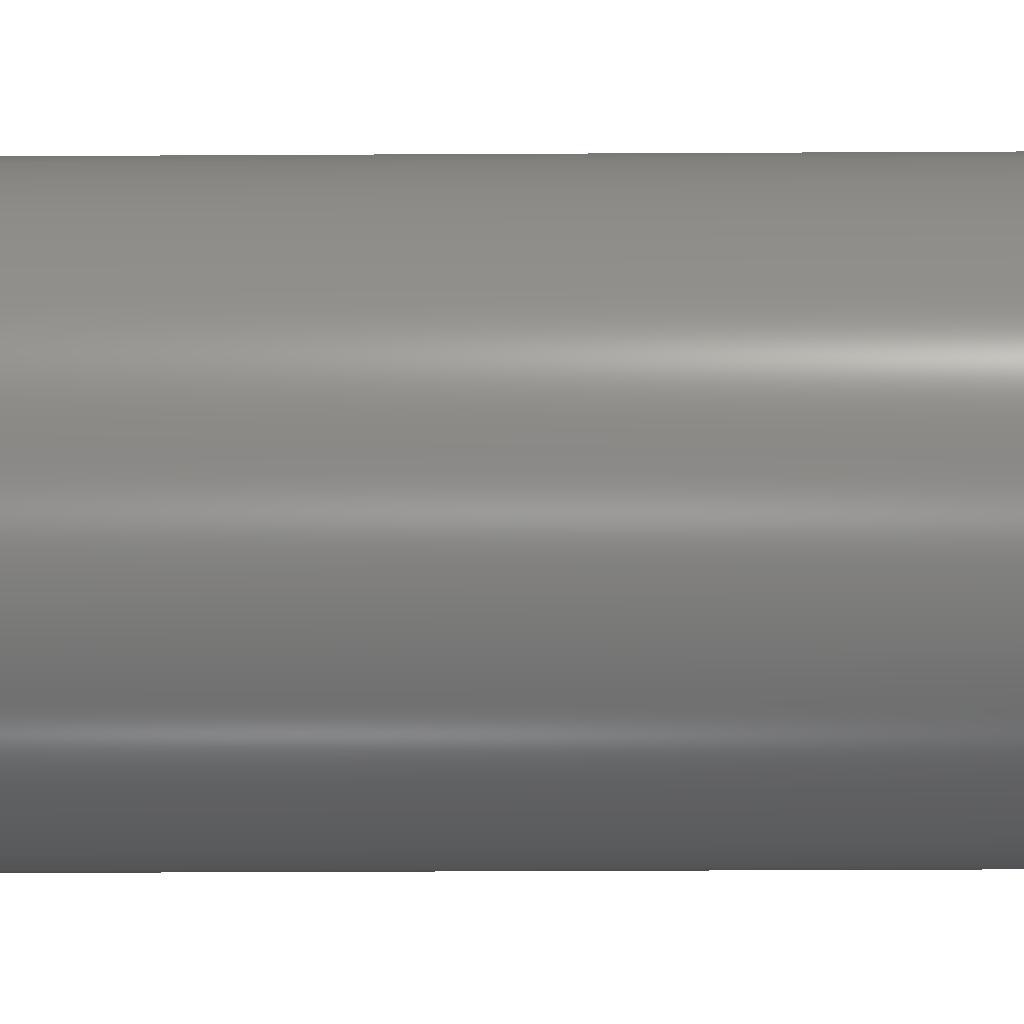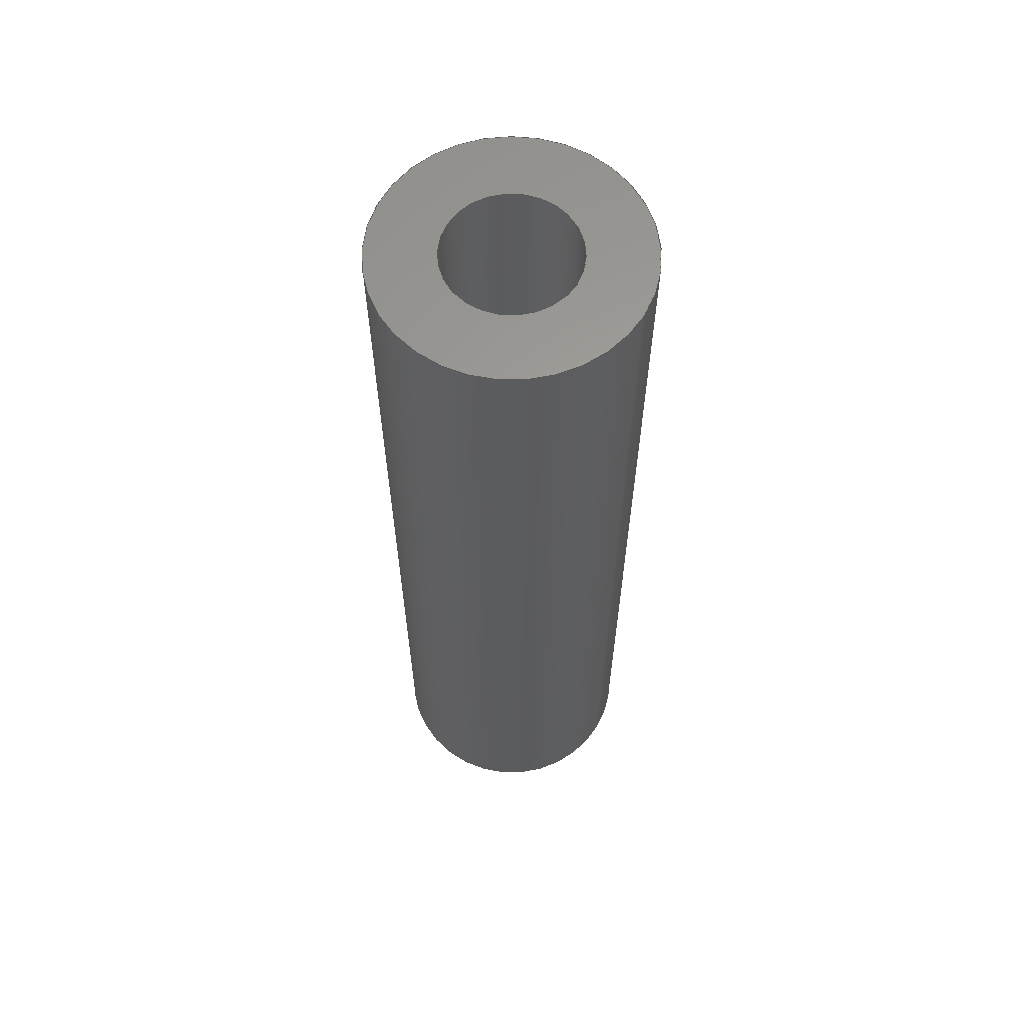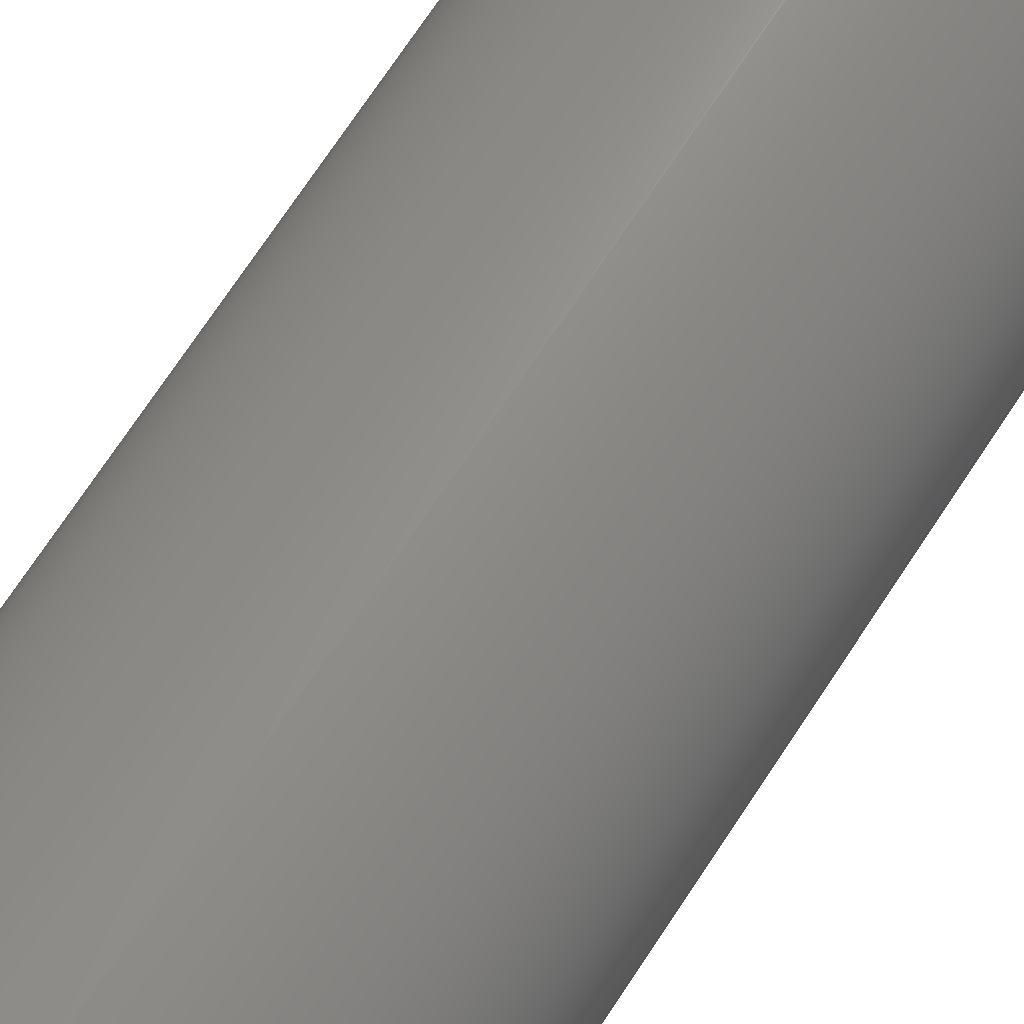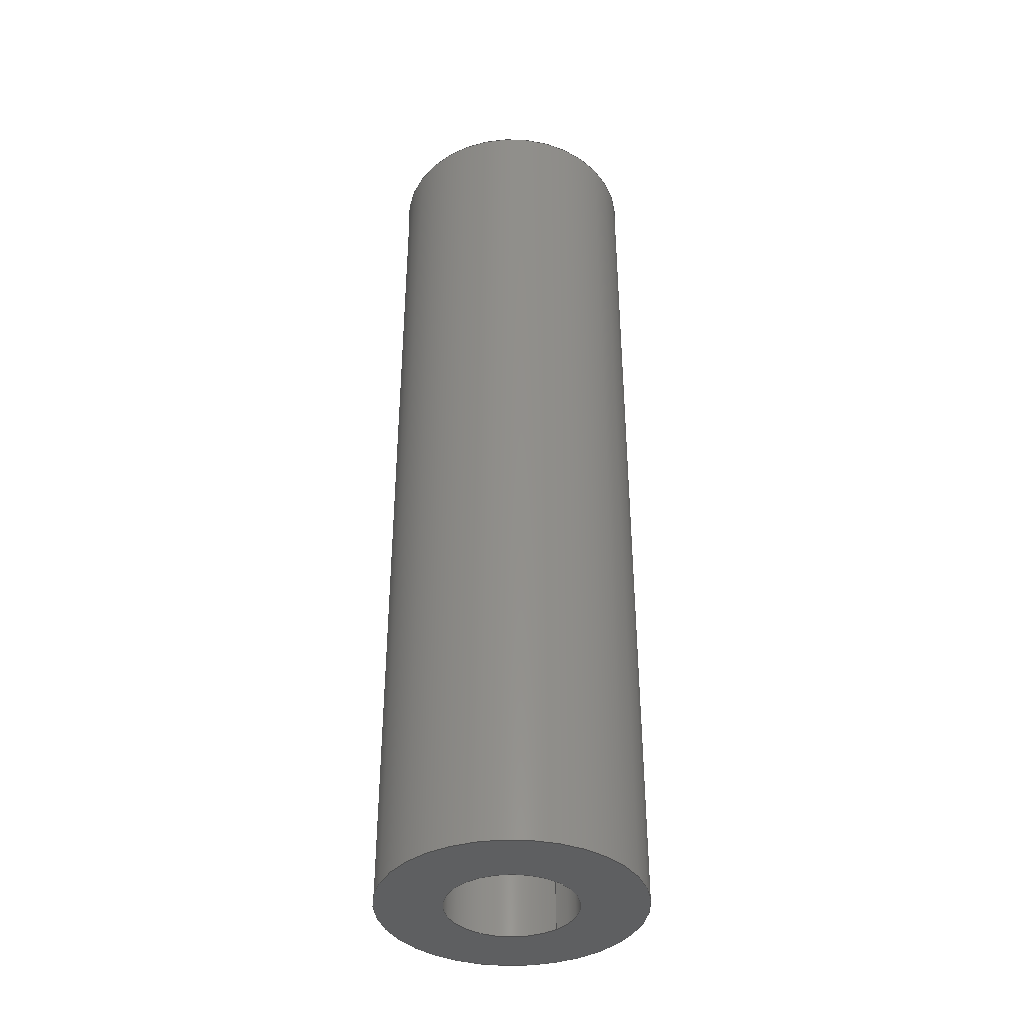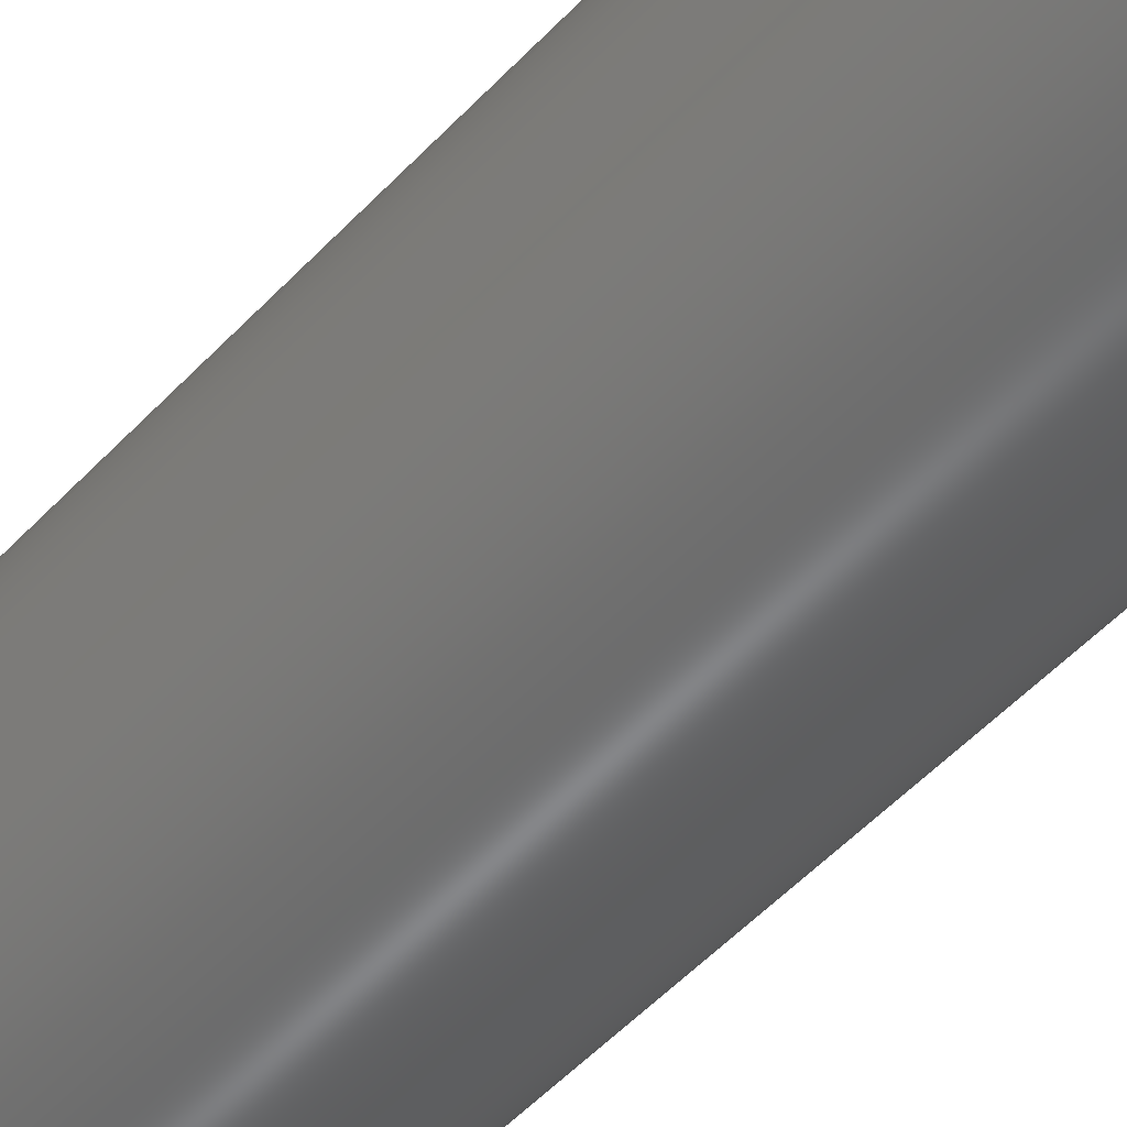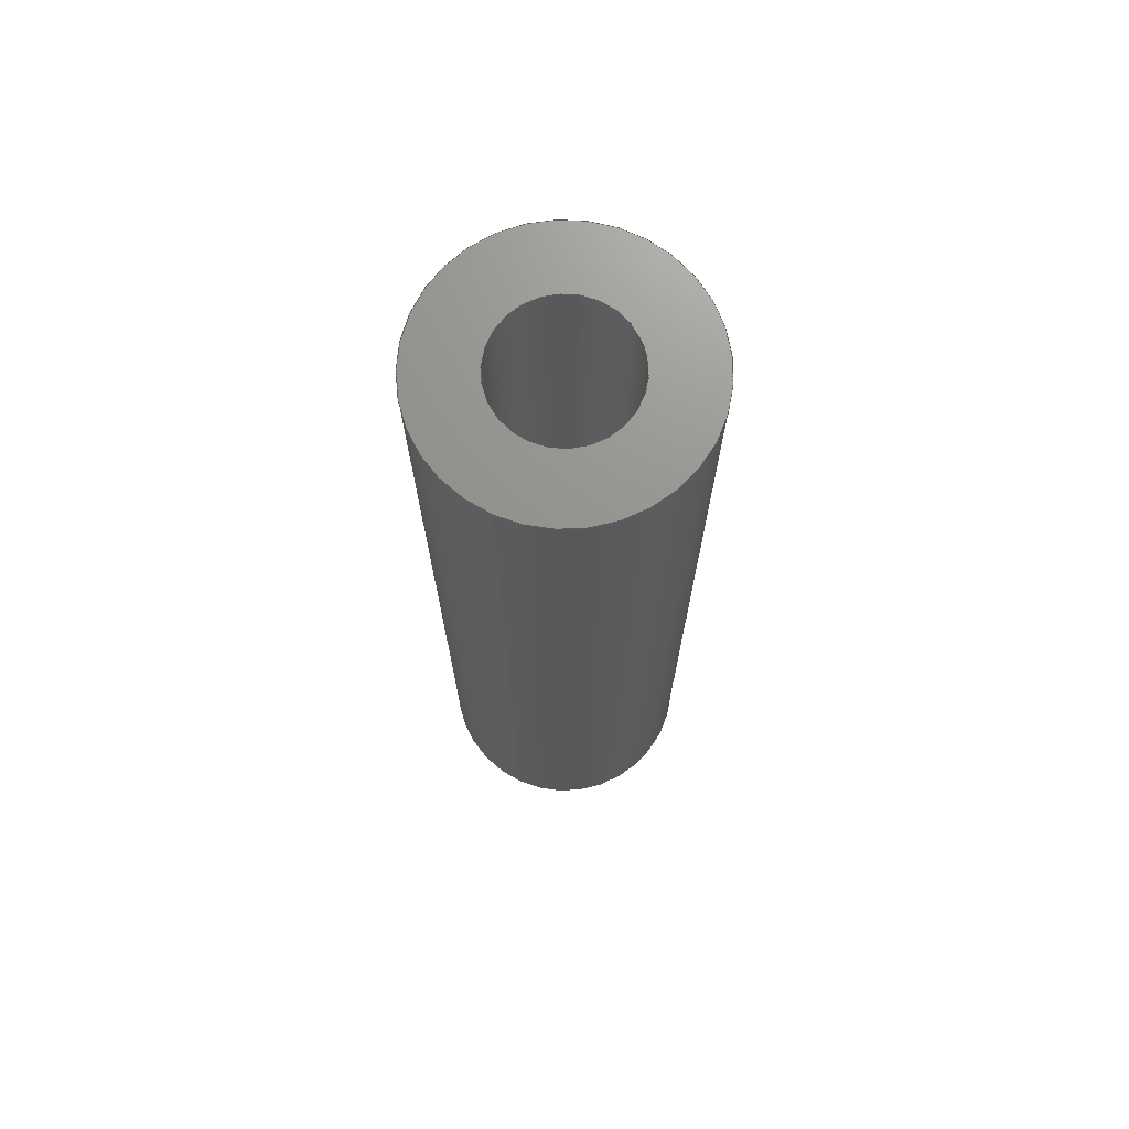
<metadata>
{"format":"step","ext":"step","renderer":"f3d","projection":"perspective","resolution":1024,"background":"white","views":[{"elev":-28.5,"azim":-89.5,"up":"+Z"},{"elev":61.7,"azim":-60.1,"up":"+Y"},{"elev":71.4,"azim":-146.7,"up":"+Z"},{"elev":-38.6,"azim":-138.7,"up":"+Y"},{"elev":-52.2,"azim":138.5,"up":"+Z"},{"elev":71.6,"azim":24.6,"up":"+Y"}]}
</metadata>
<code>
ISO-10303-21;
DATA;
#1 = EDGE_LOOP ( 'NONE', ( #50 ) ) ;
#2 = PRESENTATION_LAYER_ASSIGNMENT (  '', '', ( #44 ) ) ;
#3 = SURFACE_STYLE_USAGE ( .BOTH. , #84 ) ;
#4 = CARTESIAN_POINT ( 'NONE',  ( 0, 40, 0 ) ) ;
#5 = EDGE_LOOP ( 'NONE', ( #59 ) ) ;
#6 = PRODUCT_DEFINITION_SHAPE ( 'NONE', 'NONE',  #88 ) ;
#7 = AXIS2_PLACEMENT_3D ( 'NONE', #40, #106, #104 ) ;
#8 = CIRCLE ( 'NONE', #91, 5.5 ) ;
#9 = FACE_BOUND ( 'NONE', #71, .T. ) ;
#10 = UNCERTAINTY_MEASURE_WITH_UNIT (LENGTH_MEASURE( 1e-05 ), #105, 'distance_accuracy_value', 'NONE');
#11 = FILL_AREA_STYLE_COLOUR ( '', #14 ) ;
#12 = EDGE_CURVE ( 'NONE', #39, #39, #8, .T. ) ;
#13 =( NAMED_UNIT ( * ) PLANE_ANGLE_UNIT ( ) SI_UNIT ( $, .RADIAN. ) );
#14 = COLOUR_RGB ( '',0.7922, 0.8196, 0.9333 ) ;
#15 = EDGE_LOOP ( 'NONE', ( #109 ) ) ;
#16 = CARTESIAN_POINT ( 'NONE',  ( 0, 40, 11 ) ) ;
#17 = FACE_OUTER_BOUND ( 'NONE', #78, .T. ) ;
#18 = FACE_OUTER_BOUND ( 'NONE', #92, .T. ) ;
#19 = DIRECTION ( 'NONE',  ( 0, 1, 0 ) ) ;
#20 = DIRECTION ( 'NONE',  ( 0, 0, -1 ) ) ;
#21 = CIRCLE ( 'NONE', #41, 5.5 ) ;
#22 =( GEOMETRIC_REPRESENTATION_CONTEXT ( 3 ) GLOBAL_UNCERTAINTY_ASSIGNED_CONTEXT ( ( #97 ) ) GLOBAL_UNIT_ASSIGNED_CONTEXT ( ( #119, #54, #87 ) ) REPRESENTATION_CONTEXT ( 'NONE', 'WORKASPACE' ) );
#23 = AXIS2_PLACEMENT_3D ( 'NONE', #25, #115, #33 ) ;
#24 = DIRECTION ( 'NONE',  ( 0, 0, 1 ) ) ;
#25 = CARTESIAN_POINT ( 'NONE',  ( 0, 40, 0 ) ) ;
#26 = DIRECTION ( 'NONE',  ( 0, 1, 0 ) ) ;
#27 = CARTESIAN_POINT ( 'NONE',  ( 0, 40, 0 ) ) ;
#28 = CARTESIAN_POINT ( 'NONE',  ( 0, -40, 0 ) ) ;
#29 = CARTESIAN_POINT ( 'NONE',  ( 0, -40, 11 ) ) ;
#30 = EDGE_CURVE ( 'NONE', #58, #58, #36, .T. ) ;
#31 = CARTESIAN_POINT ( 'NONE',  ( 0, 40, 0 ) ) ;
#32 =( GEOMETRIC_REPRESENTATION_CONTEXT ( 3 ) GLOBAL_UNCERTAINTY_ASSIGNED_CONTEXT ( ( #10 ) ) GLOBAL_UNIT_ASSIGNED_CONTEXT ( ( #105, #13, #42 ) ) REPRESENTATION_CONTEXT ( 'NONE', 'WORKASPACE' ) );
#33 = DIRECTION ( 'NONE',  ( 0, 0, -1 ) ) ;
#34 = ORIENTED_EDGE ( 'NONE', *, *, #66, .T. ) ;
#35 = FACE_OUTER_BOUND ( 'NONE', #1, .T. ) ;
#36 = CIRCLE ( 'NONE', #52, 11 ) ;
#37 = PRESENTATION_STYLE_ASSIGNMENT (( #3 ) ) ;
#38 = EDGE_LOOP ( 'NONE', ( #79 ) ) ;
#39 = VERTEX_POINT ( 'NONE', #74 ) ;
#40 = CARTESIAN_POINT ( 'NONE',  ( 0, 0, 0 ) ) ;
#41 = AXIS2_PLACEMENT_3D ( 'NONE', #27, #26, #77 ) ;
#42 =( NAMED_UNIT ( * ) SI_UNIT ( $, .STERADIAN. ) SOLID_ANGLE_UNIT ( ) );
#43 = CLOSED_SHELL ( 'NONE', ( #57, #107, #53, #103 ) ) ;
#44 = STYLED_ITEM ( 'NONE', ( #37 ), #112 ) ;
#45 = DIRECTION ( 'NONE',  ( 0, 1, 0 ) ) ;
#46 = FILL_AREA_STYLE ('',( #11 ) ) ;
#47 = PRODUCT_DEFINITION_FORMATION_WITH_SPECIFIED_SOURCE ( 'ANY', '', #49, .NOT_KNOWN. ) ;
#48 = DIRECTION ( 'NONE',  ( 0, 0, 1 ) ) ;
#49 = PRODUCT ( 'PISTON PIN', 'PISTON PIN', '', ( #95 ) ) ;
#50 = ORIENTED_EDGE ( 'NONE', *, *, #89, .F. ) ;
#51 = ORIENTED_EDGE ( 'NONE', *, *, #66, .F. ) ;
#52 = AXIS2_PLACEMENT_3D ( 'NONE', #99, #45, #48 ) ;
#53 = ADVANCED_FACE ( 'NONE', ( #35, #85 ), #67, .T. ) ;
#54 =( NAMED_UNIT ( * ) PLANE_ANGLE_UNIT ( ) SI_UNIT ( $, .RADIAN. ) );
#55 = APPLICATION_PROTOCOL_DEFINITION ( 'draft international standard', 'automotive_design', 1998, #75 ) ;
#56 = APPLICATION_CONTEXT ( 'automotive_design' ) ;
#57 = ADVANCED_FACE ( 'NONE', ( #98, #9 ), #110, .T. ) ;
#58 = VERTEX_POINT ( 'NONE', #29 ) ;
#59 = ORIENTED_EDGE ( 'NONE', *, *, #30, .F. ) ;
#60 = FACE_OUTER_BOUND ( 'NONE', #5, .T. ) ;
#61 = DIRECTION ( 'NONE',  ( 0, 1, 0 ) ) ;
#62 = DIRECTION ( 'NONE',  ( 0, -0, 1 ) ) ;
#63 = AXIS2_PLACEMENT_3D ( 'NONE', #31, #83, #68 ) ;
#64 = APPLICATION_PROTOCOL_DEFINITION ( 'draft international standard', 'automotive_design', 1998, #56 ) ;
#65 = SHAPE_DEFINITION_REPRESENTATION ( #6, #73 ) ;
#66 = EDGE_CURVE ( 'NONE', #72, #72, #21, .T. ) ;
#67 = CYLINDRICAL_SURFACE ( 'NONE', #102, 11 ) ;
#68 = DIRECTION ( 'NONE',  ( 0, 0, 1 ) ) ;
#69 = FACE_BOUND ( 'NONE', #38, .T. ) ;
#70 = SURFACE_STYLE_FILL_AREA ( #46 ) ;
#71 = EDGE_LOOP ( 'NONE', ( #51 ) ) ;
#72 = VERTEX_POINT ( 'NONE', #94 ) ;
#73 = ADVANCED_BREP_SHAPE_REPRESENTATION ( 'PISTON PIN', ( #112, #7 ), #22 ) ;
#74 = CARTESIAN_POINT ( 'NONE',  ( 0, -40, 5.5 ) ) ;
#75 = APPLICATION_CONTEXT ( 'automotive_design' ) ;
#76 = PRODUCT_DEFINITION_CONTEXT ( 'detailed design', #75, 'design' ) ;
#77 = DIRECTION ( 'NONE',  ( 0, 0, 1 ) ) ;
#78 = EDGE_LOOP ( 'NONE', ( #34 ) ) ;
#79 = ORIENTED_EDGE ( 'NONE', *, *, #12, .T. ) ;
#80 = CARTESIAN_POINT ( 'NONE',  ( 0, -40, 0 ) ) ;
#81 = ORIENTED_EDGE ( 'NONE', *, *, #30, .T. ) ;
#82 = PRODUCT_RELATED_PRODUCT_CATEGORY ( 'part', '', ( #49 ) ) ;
#83 = DIRECTION ( 'NONE',  ( 0, 1, 0 ) ) ;
#84 = SURFACE_SIDE_STYLE ('',( #70 ) ) ;
#85 = FACE_OUTER_BOUND ( 'NONE', #113, .T. ) ;
#86 = CYLINDRICAL_SURFACE ( 'NONE', #23, 5.5 ) ;
#87 =( NAMED_UNIT ( * ) SI_UNIT ( $, .STERADIAN. ) SOLID_ANGLE_UNIT ( ) );
#88 = PRODUCT_DEFINITION ( 'UNKNOWN', '', #47, #76 ) ;
#89 = EDGE_CURVE ( 'NONE', #117, #117, #96, .T. ) ;
#90 = CARTESIAN_POINT ( 'NONE',  ( 0, 40, 0 ) ) ;
#91 = AXIS2_PLACEMENT_3D ( 'NONE', #28, #61, #24 ) ;
#92 = EDGE_LOOP ( 'NONE', ( #116 ) ) ;
#93 = DIRECTION ( 'NONE',  ( 0, 1, 0 ) ) ;
#94 = CARTESIAN_POINT ( 'NONE',  ( 0, 40, 5.5 ) ) ;
#95 = PRODUCT_CONTEXT ( 'NONE', #56, 'mechanical' ) ;
#96 = CIRCLE ( 'NONE', #63, 11 ) ;
#97 = UNCERTAINTY_MEASURE_WITH_UNIT (LENGTH_MEASURE( 1e-05 ), #119, 'distance_accuracy_value', 'NONE');
#98 = FACE_OUTER_BOUND ( 'NONE', #15, .T. ) ;
#99 = CARTESIAN_POINT ( 'NONE',  ( 0, -40, 0 ) ) ;
#100 = PLANE ( 'NONE',  #118 ) ;
#101 = DIRECTION ( 'NONE',  ( -0, -1, -0 ) ) ;
#102 = AXIS2_PLACEMENT_3D ( 'NONE', #4, #101, #20 ) ;
#103 = ADVANCED_FACE ( 'NONE', ( #17, #18 ), #86, .F. ) ;
#104 = DIRECTION ( 'NONE',  ( 1, 0, 0 ) ) ;
#105 =( LENGTH_UNIT ( ) NAMED_UNIT ( * ) SI_UNIT ( .MILLI., .METRE. ) );
#106 = DIRECTION ( 'NONE',  ( 0, 0, 1 ) ) ;
#107 = ADVANCED_FACE ( 'NONE', ( #60, #69 ), #100, .F. ) ;
#108 = AXIS2_PLACEMENT_3D ( 'NONE', #90, #93, #111 ) ;
#109 = ORIENTED_EDGE ( 'NONE', *, *, #89, .T. ) ;
#110 = PLANE ( 'NONE',  #108 ) ;
#111 = DIRECTION ( 'NONE',  ( 0, -0, 1 ) ) ;
#112 = MANIFOLD_SOLID_BREP ( 'Boss-Extrude1', #43 ) ;
#113 = EDGE_LOOP ( 'NONE', ( #81 ) ) ;
#114 = MECHANICAL_DESIGN_GEOMETRIC_PRESENTATION_REPRESENTATION (  '', ( #44 ), #32 ) ;
#115 = DIRECTION ( 'NONE',  ( -0, -1, -0 ) ) ;
#116 = ORIENTED_EDGE ( 'NONE', *, *, #12, .F. ) ;
#117 = VERTEX_POINT ( 'NONE', #16 ) ;
#118 = AXIS2_PLACEMENT_3D ( 'NONE', #80, #19, #62 ) ;
#119 =( LENGTH_UNIT ( ) NAMED_UNIT ( * ) SI_UNIT ( .MILLI., .METRE. ) );
ENDSEC;
END-ISO-10303-21;

</code>
